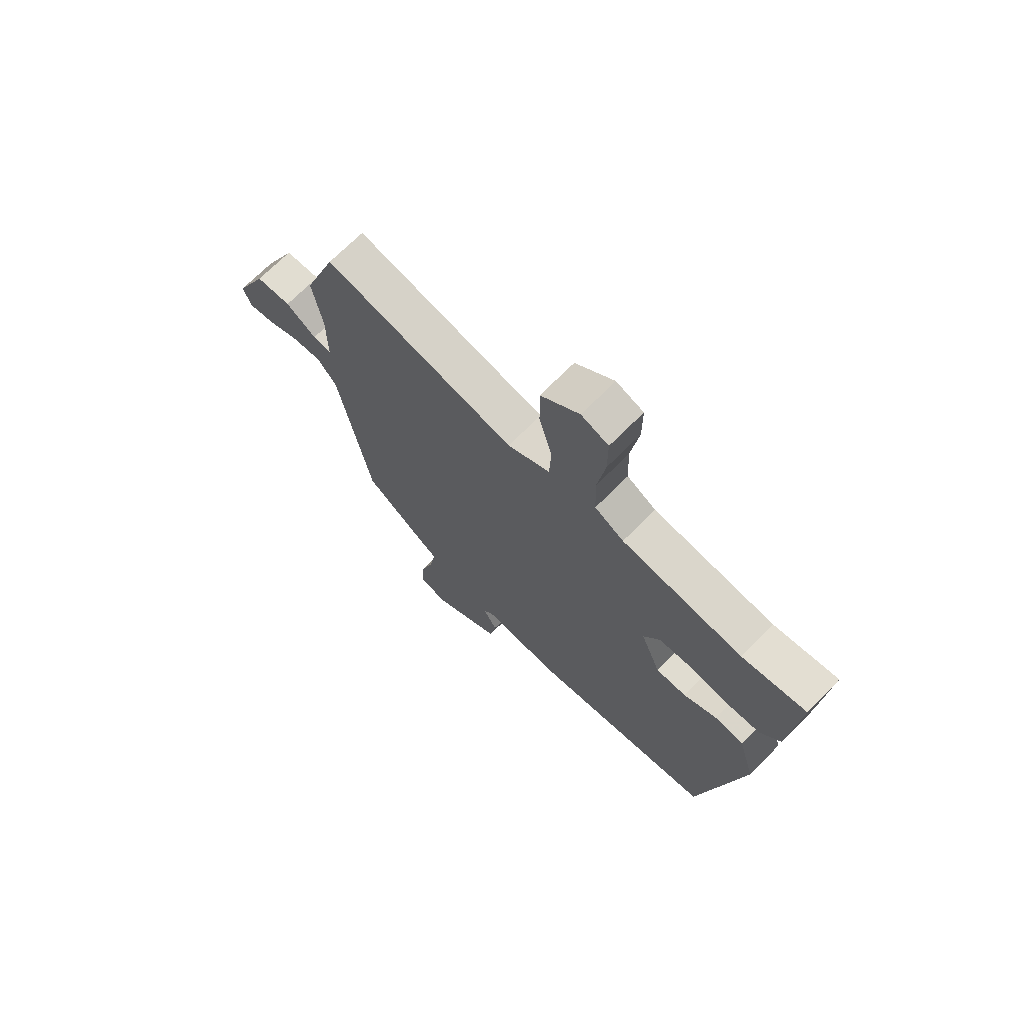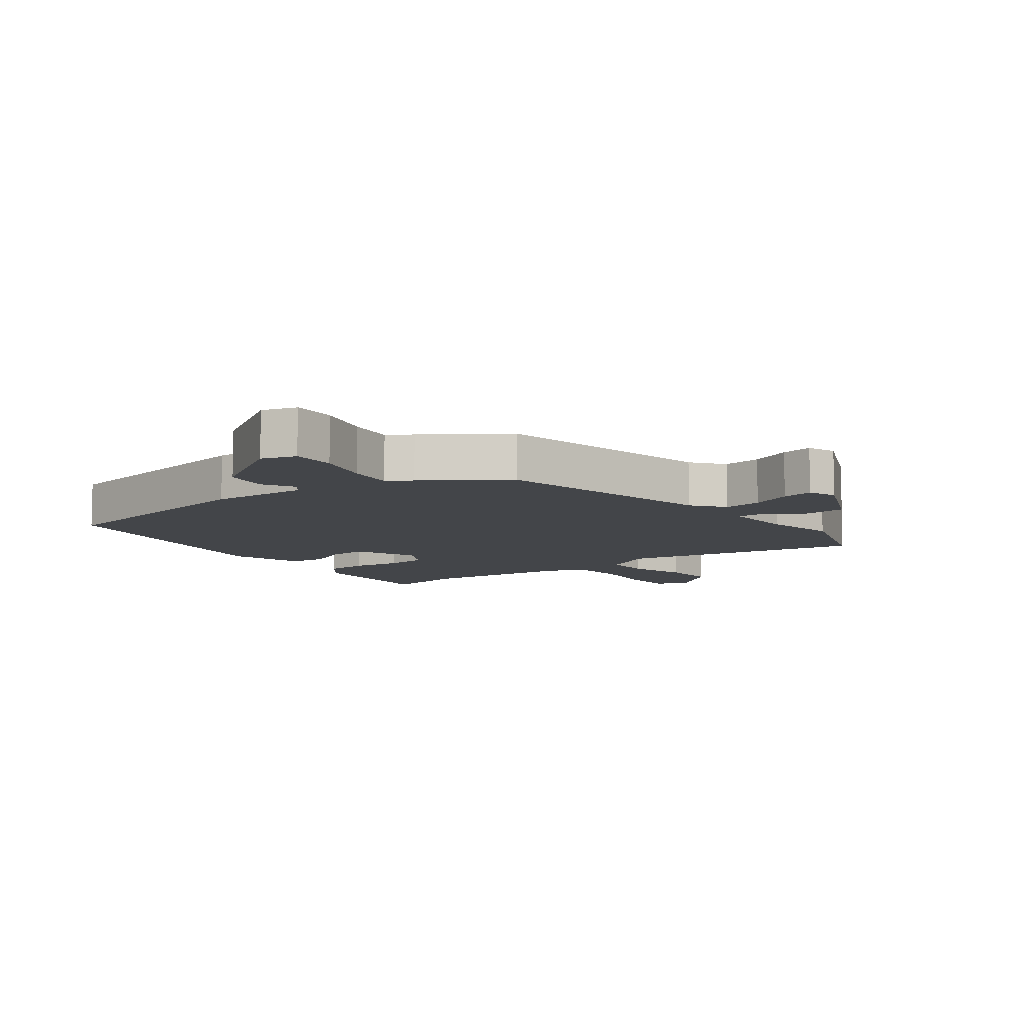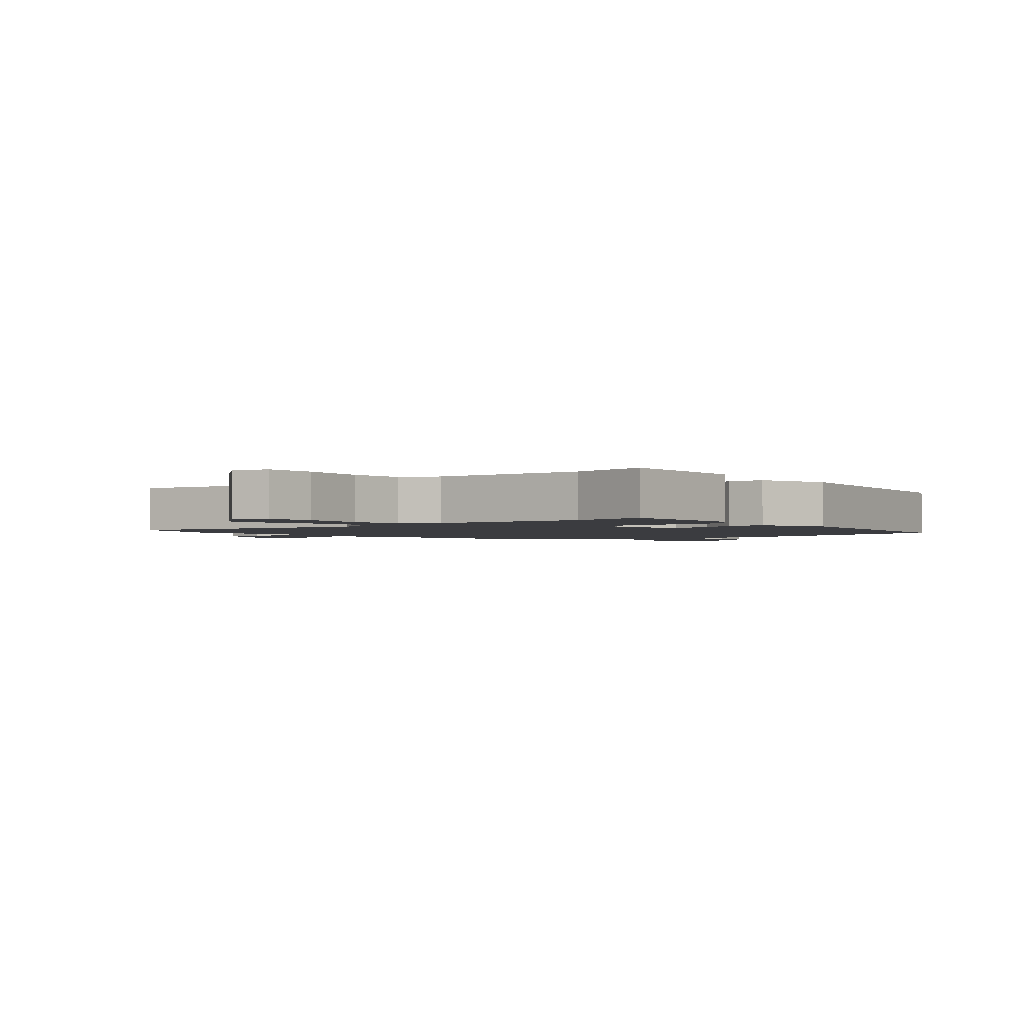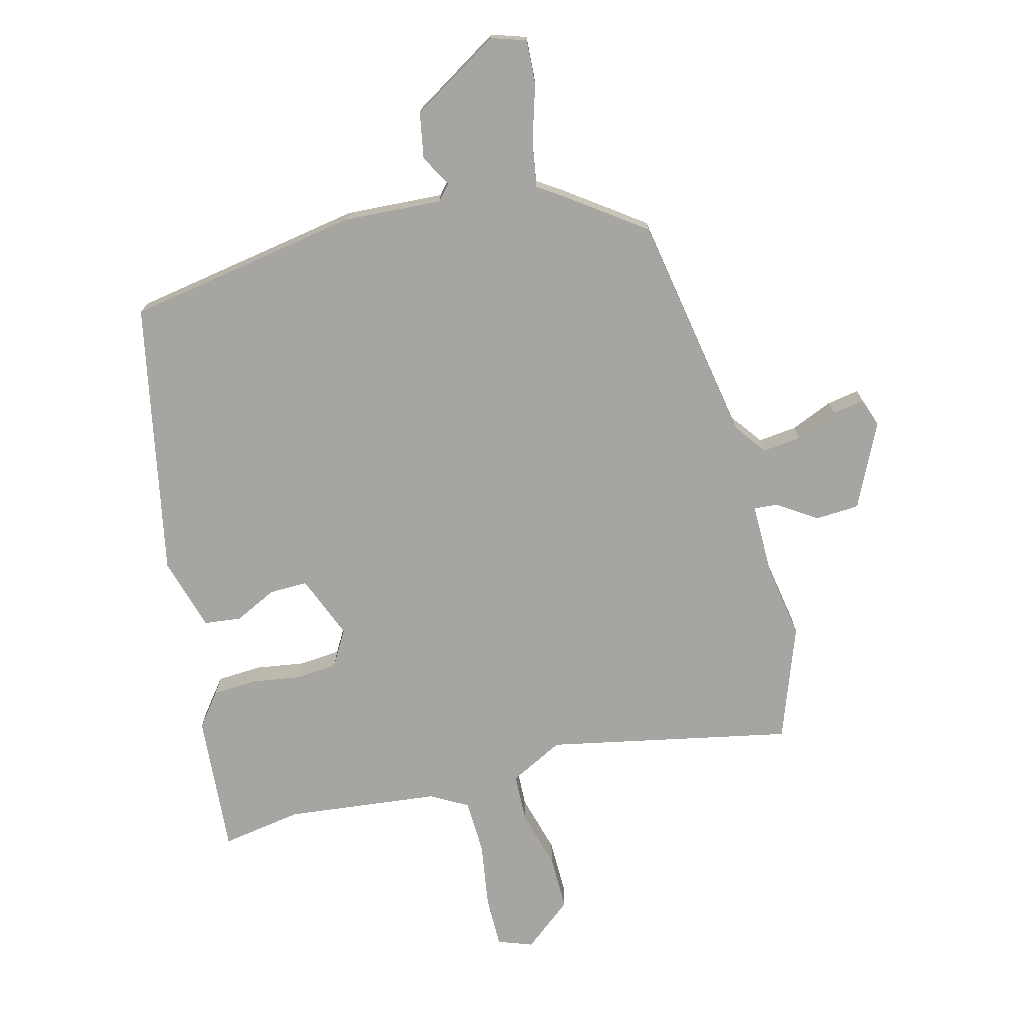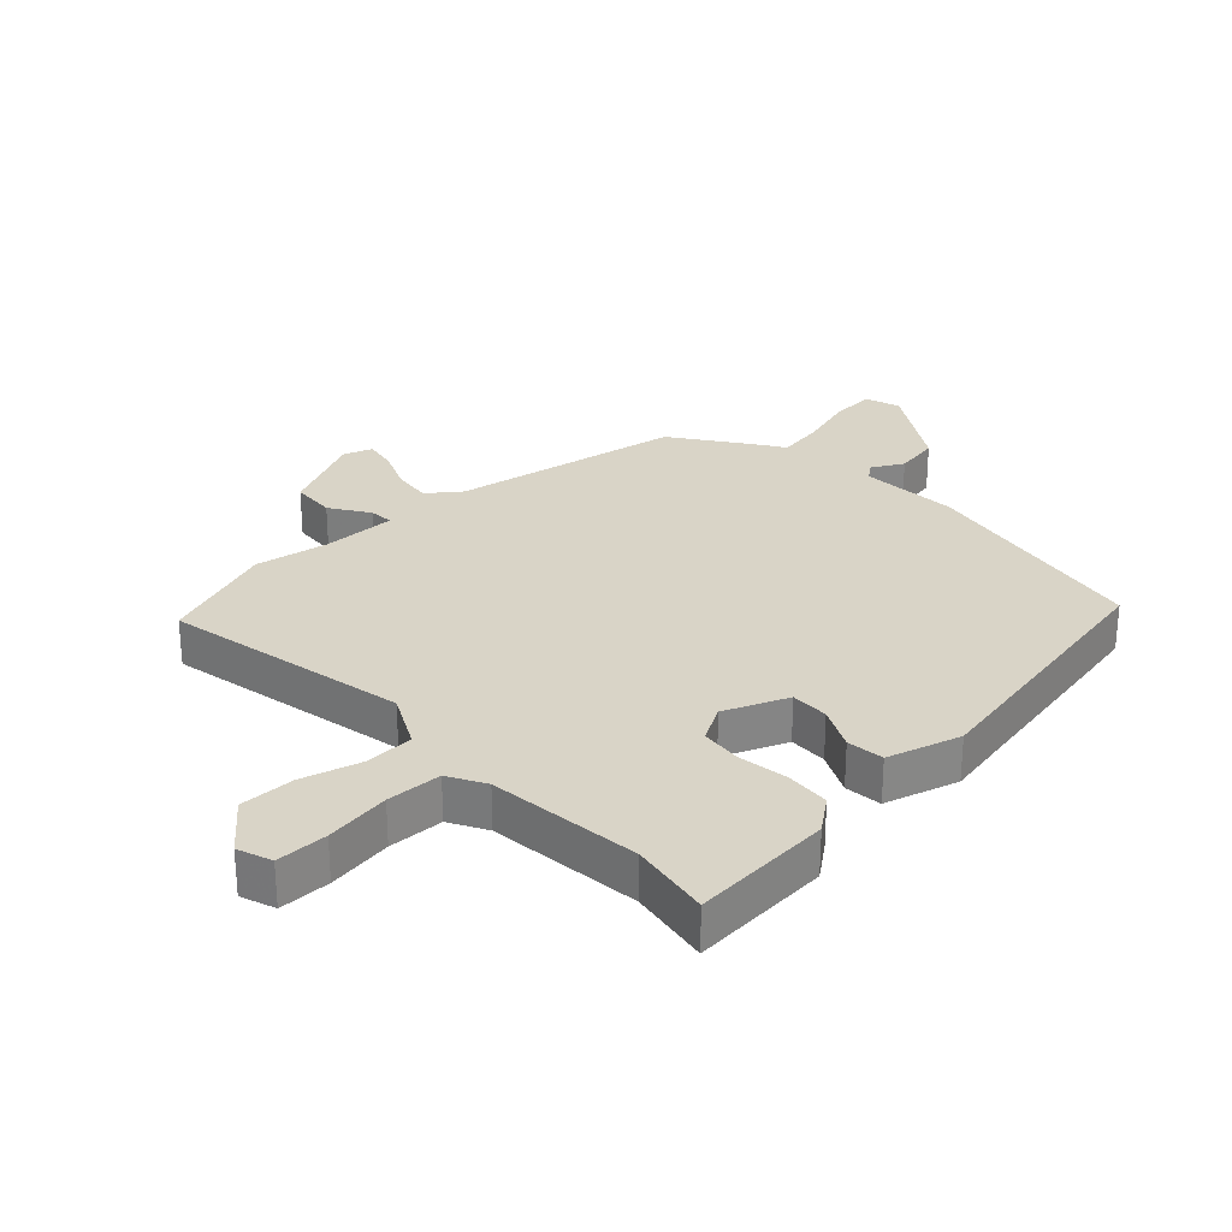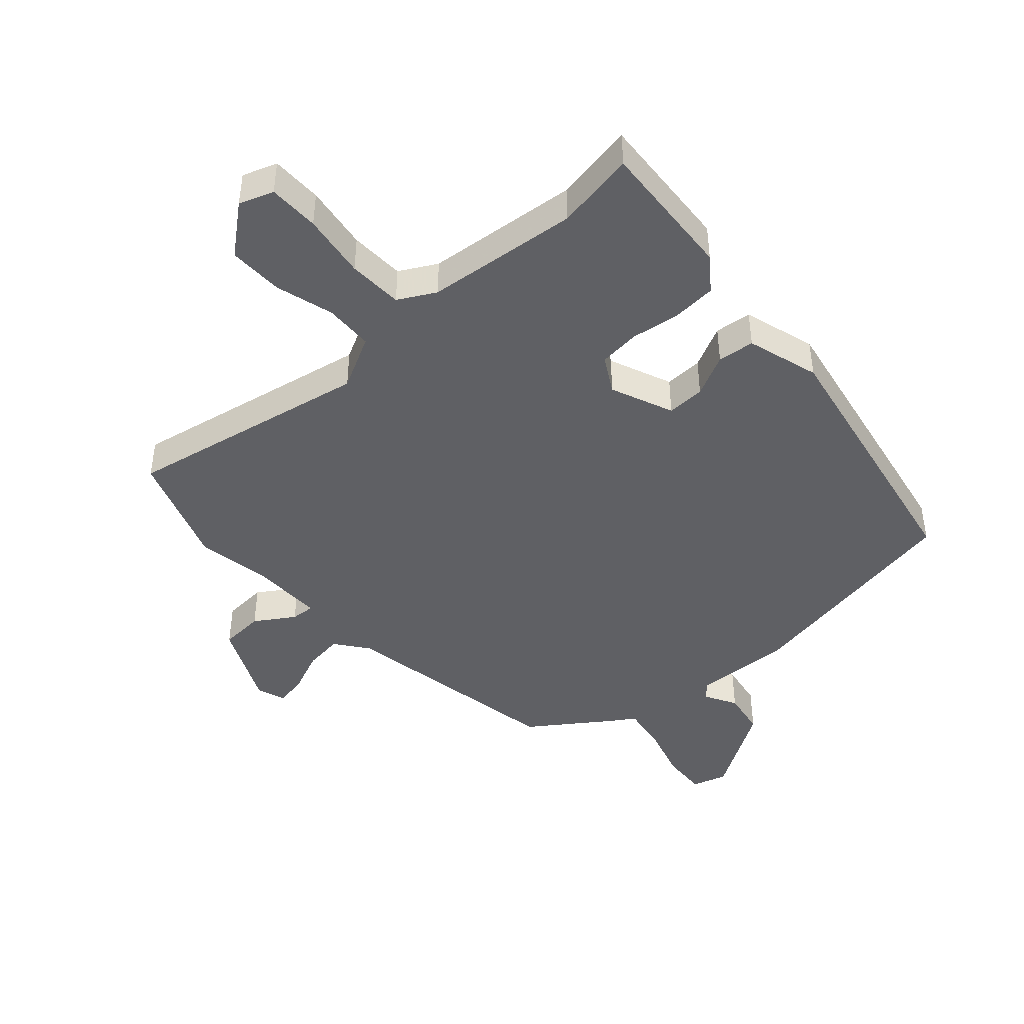
<metadata>
{"format":"obj","ext":"obj","renderer":"f3d","projection":"perspective","resolution":1024,"background":"white","views":[{"elev":70.2,"azim":44.7,"up":"+Z"},{"elev":-8.7,"azim":-141.9,"up":"+Y"},{"elev":-2.0,"azim":41.4,"up":"+Y"},{"elev":-73.7,"azim":-165.6,"up":"+Y"},{"elev":28.4,"azim":47.1,"up":"+Y"},{"elev":-44.4,"azim":42.4,"up":"+Y"}]}
</metadata>
<code>
v 0.394 0.07 0.483
v 0.523 0.07 0.504
v 0.506 0.07 0.279
v 0.465 0.07 0.226
v 0.394 0.07 0.222
v 0.315 0.07 0.234
v 0.249 0.07 0.228
v 0.216 0.07 0.171
v 0.257 0.07 0.07
v 0.318 0.07 0.071
v 0.386 0.07 0.104
v 0.445 0.07 0.097
v 0.479 0.07 -0.02
v 0.393 0.07 -0.458
v 0.018 0.07 -0.522
v -0.139 0.07 -0.513
v -0.16 0.07 -0.537
v -0.132 0.07 -0.588
v -0.145 0.07 -0.66
v -0.288 0.07 -0.748
v -0.343 0.07 -0.73
v -0.339 0.07 -0.659
v -0.312 0.07 -0.57
v -0.3 0.07 -0.496
v -0.338 0.07 -0.471
v -0.463 0.07 -0.381
v -0.527 0.07 -0.016
v -0.566 0.07 0.036
v -0.628 0.07 0.029
v -0.695 0.07 0.001
v -0.746 0.07 -0.008
v -0.762 0.07 0.038
v -0.698 0.07 0.172
v -0.627 0.07 0.176
v -0.565 0.07 0.135
v -0.527 0.07 0.132
v -0.528 0.07 0.249
v -0.548 0.07 0.367
v -0.482 0.07 0.549
v -0.092 0.07 0.47
v -0.006 0.07 0.514
v -0.003 0.07 0.592
v -0.029 0.07 0.686
v -0.03 0.07 0.774
v 0.048 0.07 0.837
v 0.103 0.07 0.817
v 0.103 0.07 0.735
v 0.087 0.07 0.631
v 0.09 0.07 0.543
v 0.149 0.07 0.51
v 0.394 0 0.483
v 0.523 0 0.504
v 0.506 0 0.279
v 0.465 0 0.226
v 0.394 0 0.222
v 0.315 0 0.234
v 0.249 0 0.228
v 0.216 0 0.171
v 0.257 0 0.07
v 0.318 0 0.071
v 0.386 0 0.104
v 0.445 0 0.097
v 0.479 0 -0.02
v 0.393 0 -0.458
v 0.018 0 -0.522
v -0.139 0 -0.513
v -0.16 0 -0.537
v -0.132 0 -0.588
v -0.145 0 -0.66
v -0.288 0 -0.748
v -0.343 0 -0.73
v -0.339 0 -0.659
v -0.312 0 -0.57
v -0.3 0 -0.496
v -0.338 0 -0.471
v -0.463 0 -0.381
v -0.527 0 -0.016
v -0.566 0 0.036
v -0.628 0 0.029
v -0.695 0 0.001
v -0.746 0 -0.008
v -0.762 0 0.038
v -0.698 0 0.172
v -0.627 0 0.176
v -0.565 0 0.135
v -0.527 0 0.132
v -0.528 0 0.249
v -0.548 0 0.367
v -0.482 0 0.549
v -0.092 0 0.47
v -0.006 0 0.514
v -0.003 0 0.592
v -0.029 0 0.686
v -0.03 0 0.774
v 0.048 0 0.837
v 0.103 0 0.817
v 0.103 0 0.735
v 0.087 0 0.631
v 0.09 0 0.543
v 0.149 0 0.51
f 46 47 48
f 45 46 48
f 44 45 48
f 43 44 48
f 42 43 48
f 41 42 48 49
f 40 41 49 50
f 37 38 39 40
f 40 50 1
f 37 40 1
f 36 37 1
f 33 34 35
f 32 33 35
f 31 32 35
f 30 31 35
f 29 30 35
f 28 29 35 36
f 24 25 26 27
f 21 22 23
f 20 21 23
f 19 20 23
f 18 19 23
f 17 18 23
f 16 17 23 24
f 15 16 24
f 14 15 24
f 13 14 24
f 12 13 24
f 11 12 24
f 10 11 24
f 9 10 24 27
f 4 5 6
f 3 4 6
f 2 3 6
f 1 2 6
f 1 6 7
f 36 1 7 8
f 27 28 36
f 9 27 36
f 8 9 36
f 98 97 96
f 98 96 95
f 98 95 94
f 98 94 93
f 98 93 92
f 99 98 92 91
f 100 99 91 90
f 90 89 88 87
f 51 100 90
f 51 90 87
f 51 87 86
f 85 84 83
f 85 83 82
f 85 82 81
f 85 81 80
f 85 80 79
f 86 85 79 78
f 77 76 75 74
f 73 72 71
f 73 71 70
f 73 70 69
f 73 69 68
f 73 68 67
f 74 73 67 66
f 74 66 65
f 74 65 64
f 74 64 63
f 74 63 62
f 74 62 61
f 74 61 60
f 77 74 60 59
f 56 55 54
f 56 54 53
f 56 53 52
f 56 52 51
f 57 56 51
f 58 57 51 86
f 86 78 77
f 86 77 59
f 86 59 58
f 1 51 52 2
f 2 52 53 3
f 3 53 54 4
f 4 54 55 5
f 5 55 56 6
f 6 56 57 7
f 7 57 58 8
f 8 58 59 9
f 9 59 60 10
f 10 60 61 11
f 11 61 62 12
f 12 62 63 13
f 13 63 64 14
f 14 64 65 15
f 15 65 66 16
f 16 66 67 17
f 17 67 68 18
f 18 68 69 19
f 19 69 70 20
f 20 70 71 21
f 21 71 72 22
f 22 72 73 23
f 23 73 74 24
f 24 74 75 25
f 25 75 76 26
f 26 76 77 27
f 27 77 78 28
f 28 78 79 29
f 29 79 80 30
f 30 80 81 31
f 31 81 82 32
f 32 82 83 33
f 33 83 84 34
f 34 84 85 35
f 35 85 86 36
f 36 86 87 37
f 37 87 88 38
f 38 88 89 39
f 39 89 90 40
f 40 90 91 41
f 41 91 92 42
f 42 92 93 43
f 43 93 94 44
f 44 94 95 45
f 45 95 96 46
f 46 96 97 47
f 47 97 98 48
f 48 98 99 49
f 49 99 100 50
f 50 100 51 1

</code>
